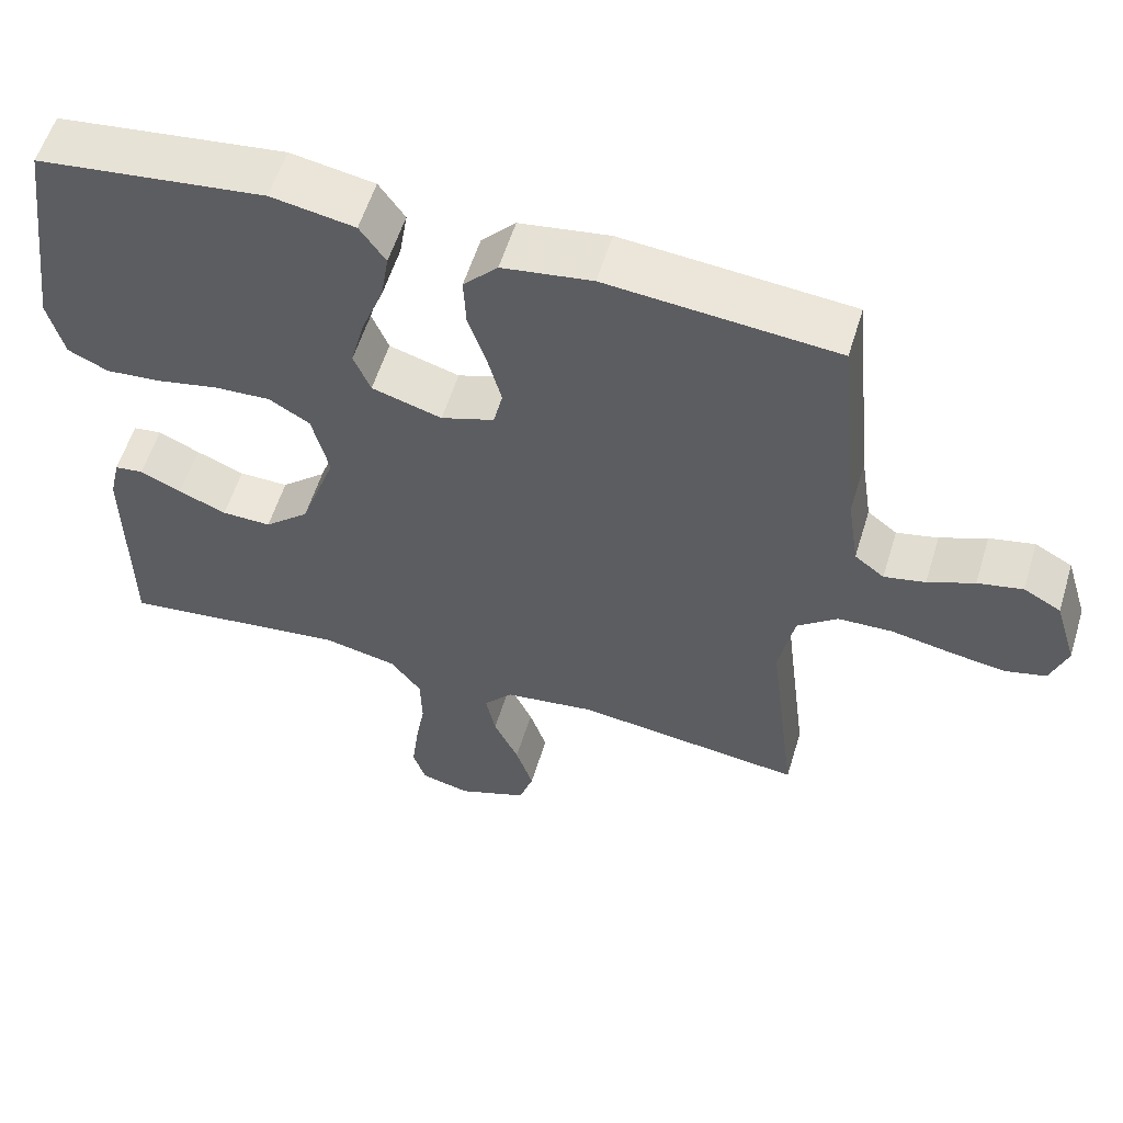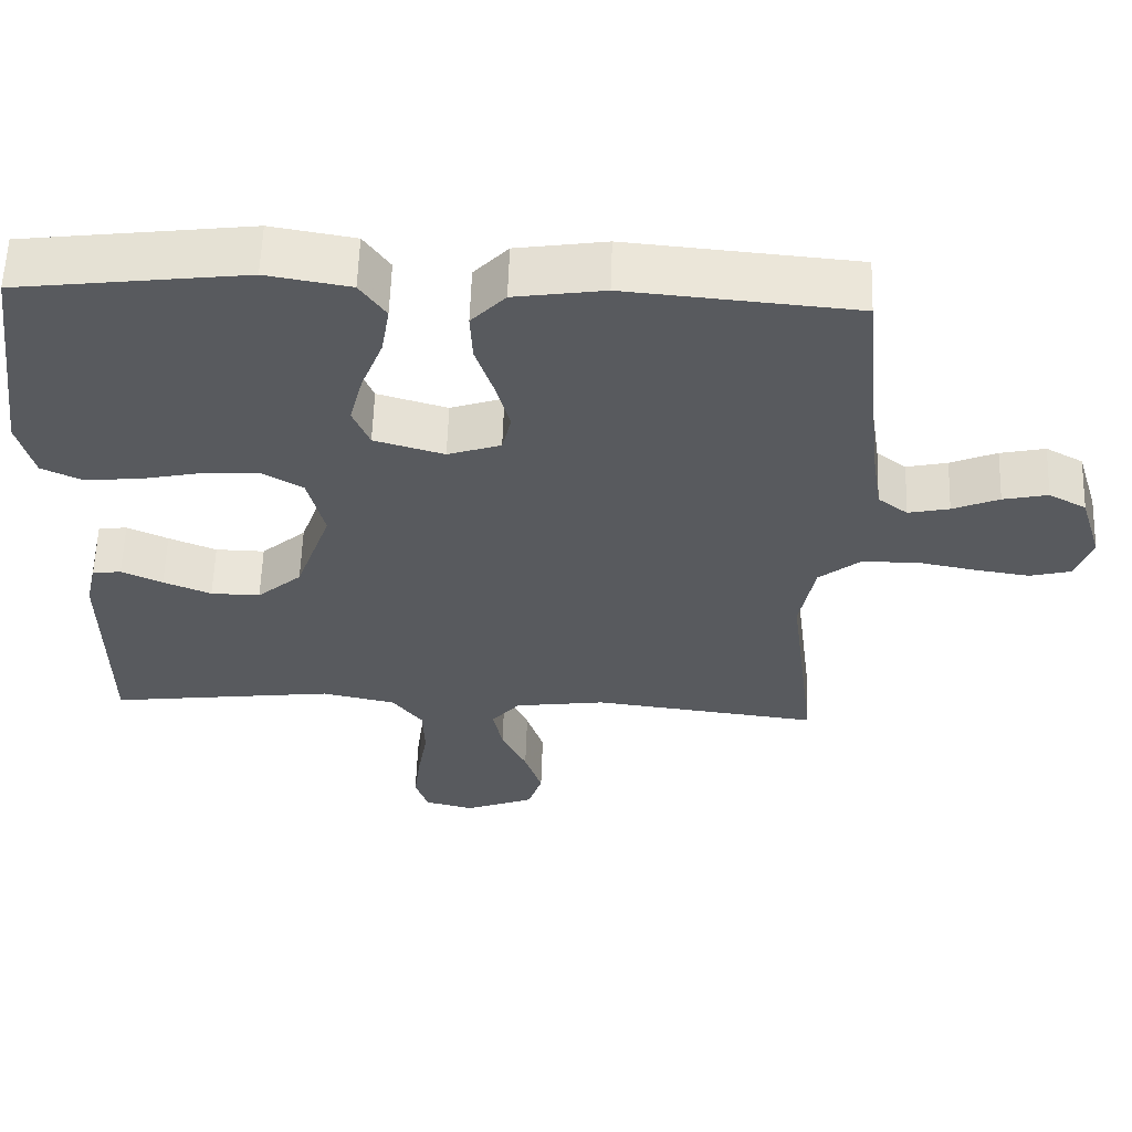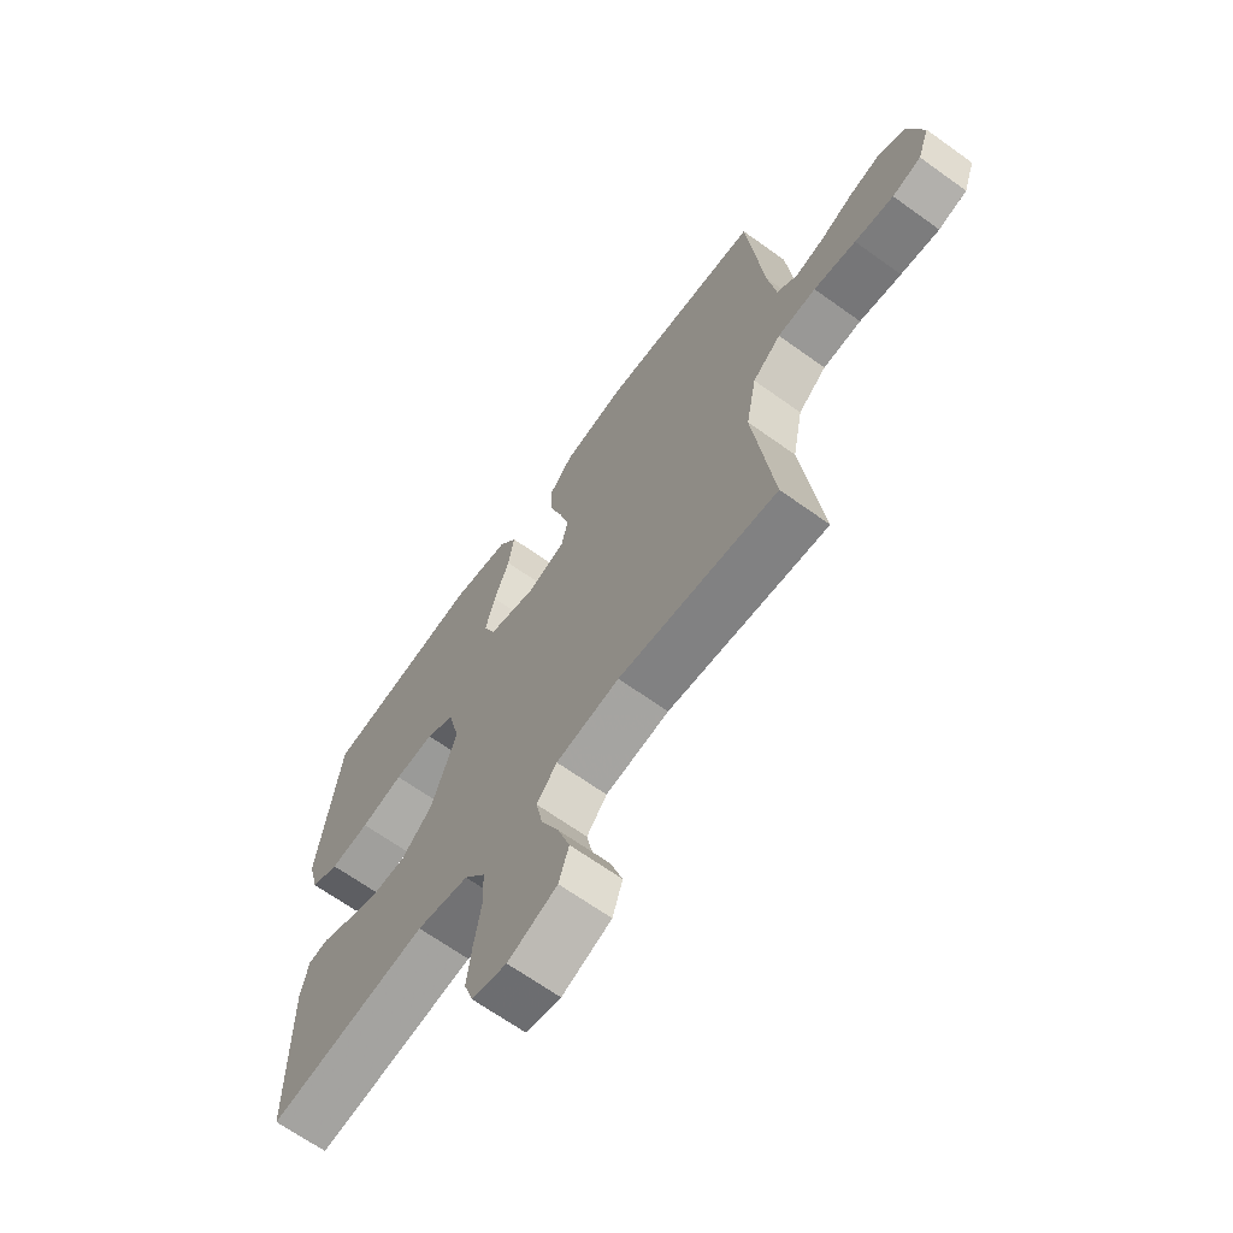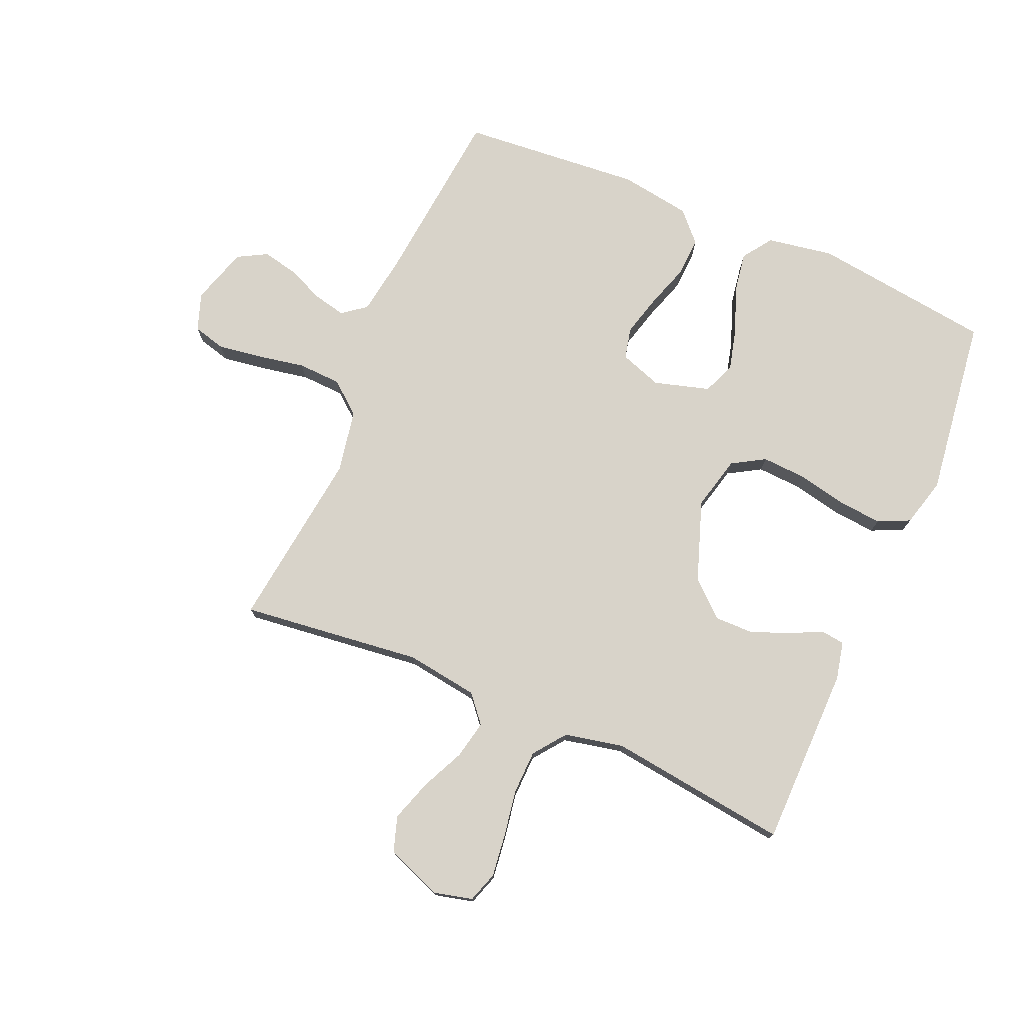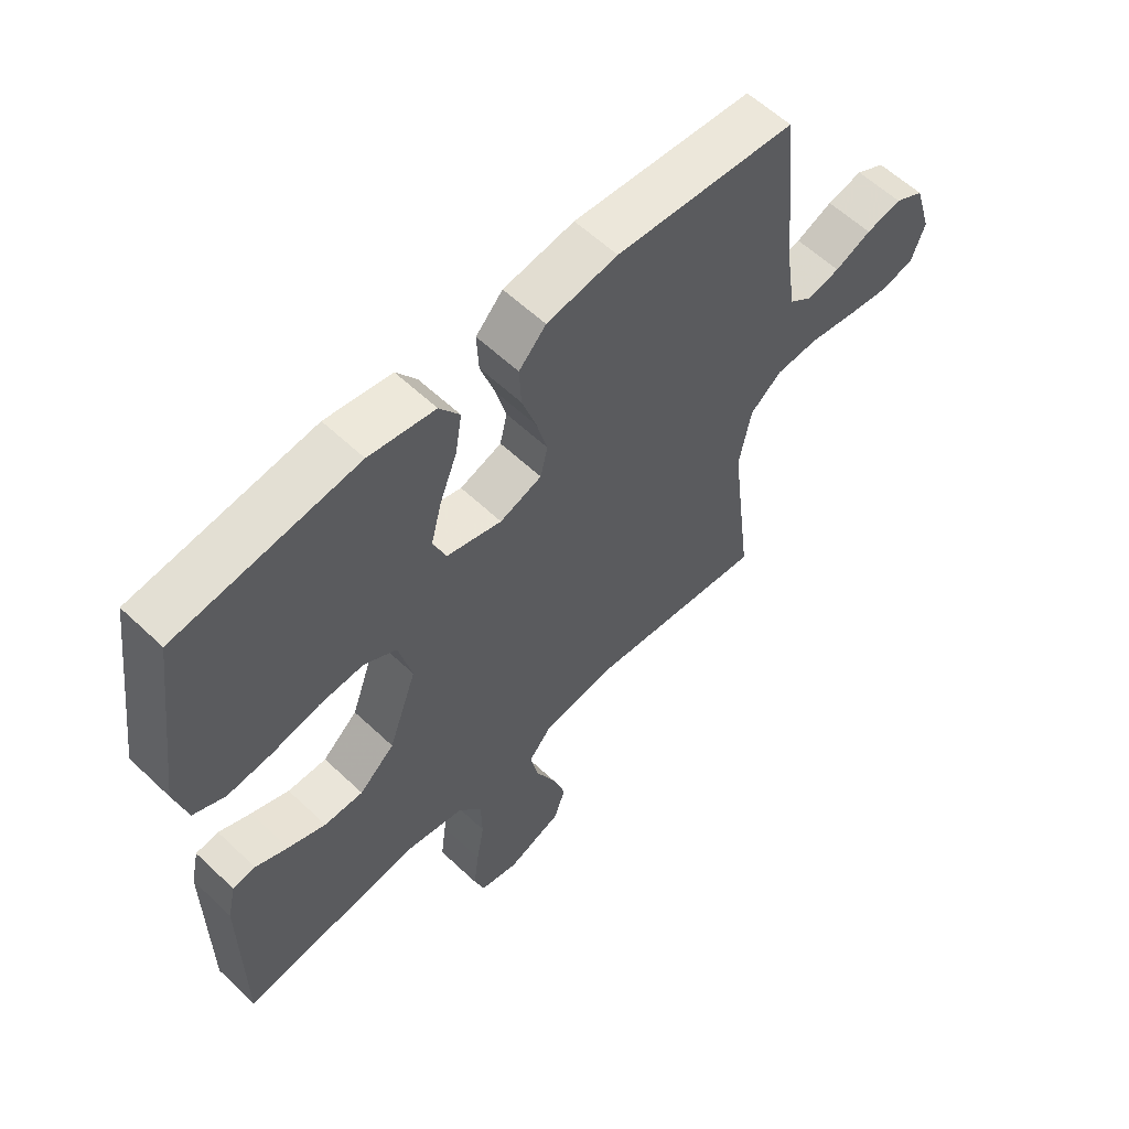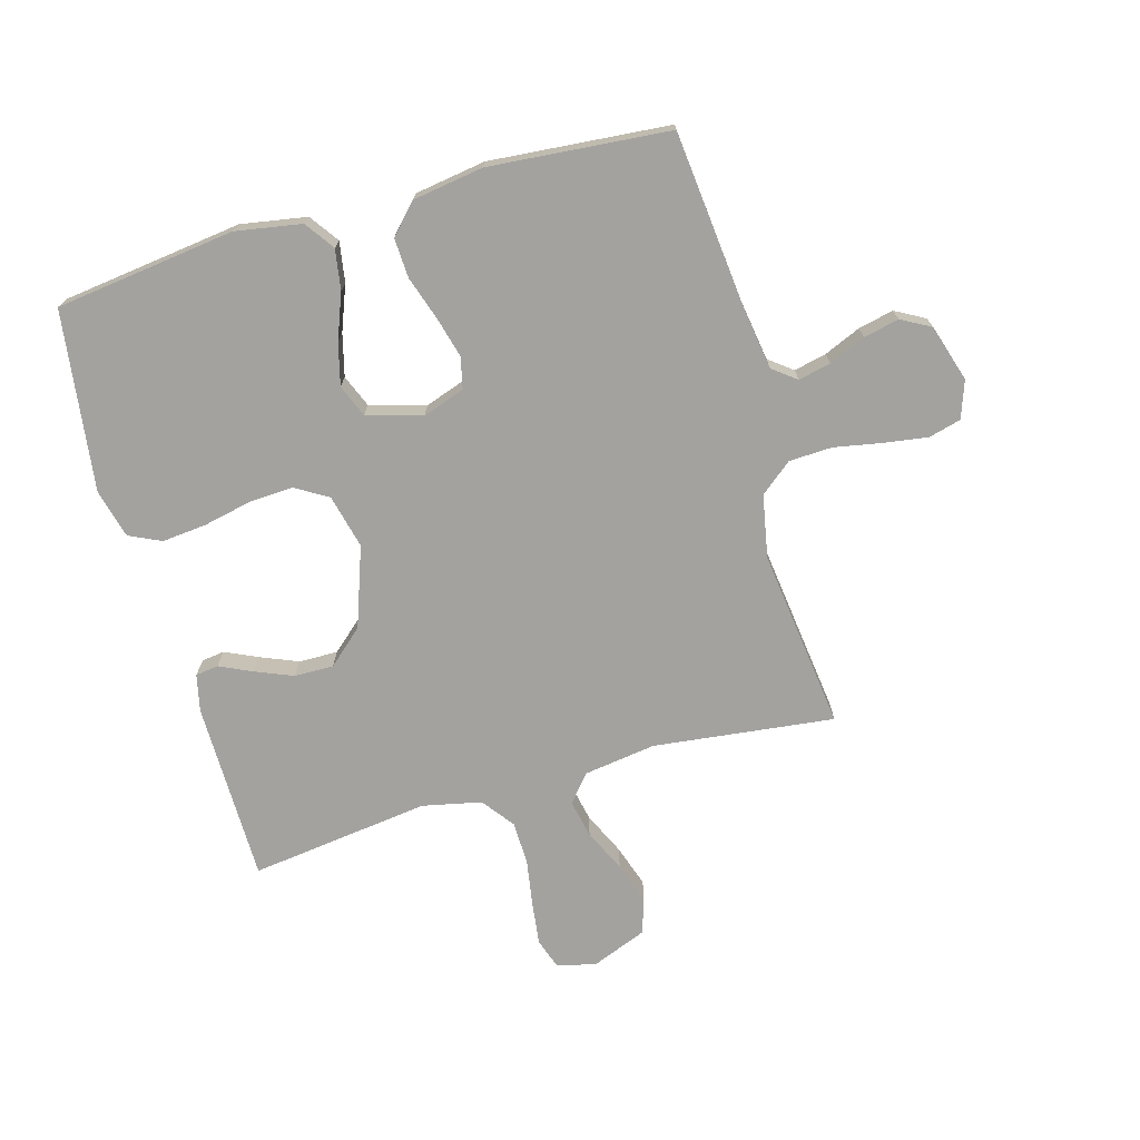
<metadata>
{"format":"obj","ext":"obj","renderer":"f3d","projection":"perspective","resolution":1024,"background":"white","views":[{"elev":57.2,"azim":17.0,"up":"+Z"},{"elev":59.0,"azim":1.9,"up":"+Z"},{"elev":-66.5,"azim":54.2,"up":"+Z"},{"elev":75.9,"azim":-156.6,"up":"+Y"},{"elev":59.0,"azim":-45.8,"up":"+Z"},{"elev":-72.5,"azim":15.9,"up":"+Y"}]}
</metadata>
<code>
v 0.5 0.07 0.5
v 0.53 0.07 0.2
v 0.545 0.07 0.101
v 0.584 0.07 0.071
v 0.638 0.07 0.083
v 0.699 0.07 0.109
v 0.758 0.07 0.122
v 0.807 0.07 0.095
v 0.836 0.07 0
v 0.814 0.07 -0.062
v 0.76 0.07 -0.076
v 0.687 0.07 -0.065
v 0.608 0.07 -0.05
v 0.536 0.07 -0.053
v 0.483 0.07 -0.096
v 0.463 0.07 -0.2
v 0.5 0.07 -0.5
v 0.2 0.07 -0.464
v 0.08 0.07 -0.481
v 0.042 0.07 -0.526
v 0.055 0.07 -0.589
v 0.088 0.07 -0.66
v 0.111 0.07 -0.73
v 0.092 0.07 -0.788
v 0 0.07 -0.824
v -0.065 0.07 -0.808
v -0.082 0.07 -0.757
v -0.073 0.07 -0.686
v -0.06 0.07 -0.608
v -0.062 0.07 -0.536
v -0.102 0.07 -0.483
v -0.2 0.07 -0.462
v -0.5 0.07 -0.5
v -0.502 0.07 -0.2
v -0.488 0.07 -0.138
v -0.45 0.07 -0.133
v -0.396 0.07 -0.158
v -0.333 0.07 -0.184
v -0.268 0.07 -0.185
v -0.209 0.07 -0.133
v -0.162 0.07 0
v -0.184 0.07 0.09
v -0.238 0.07 0.122
v -0.312 0.07 0.118
v -0.392 0.07 0.101
v -0.466 0.07 0.094
v -0.519 0.07 0.119
v -0.54 0.07 0.2
v -0.5 0.07 0.5
v -0.2 0.07 0.538
v -0.09 0.07 0.519
v -0.056 0.07 0.47
v -0.067 0.07 0.403
v -0.096 0.07 0.328
v -0.114 0.07 0.258
v -0.092 0.07 0.204
v 0 0.07 0.177
v 0.07 0.07 0.201
v 0.082 0.07 0.253
v 0.064 0.07 0.321
v 0.04 0.07 0.394
v 0.037 0.07 0.46
v 0.082 0.07 0.508
v 0.2 0.07 0.526
v 0.5 0 0.5
v 0.53 0 0.2
v 0.545 0 0.101
v 0.584 0 0.071
v 0.638 0 0.083
v 0.699 0 0.109
v 0.758 0 0.122
v 0.807 0 0.095
v 0.836 0 0
v 0.814 0 -0.062
v 0.76 0 -0.076
v 0.687 0 -0.065
v 0.608 0 -0.05
v 0.536 0 -0.053
v 0.483 0 -0.096
v 0.463 0 -0.2
v 0.5 0 -0.5
v 0.2 0 -0.464
v 0.08 0 -0.481
v 0.042 0 -0.526
v 0.055 0 -0.589
v 0.088 0 -0.66
v 0.111 0 -0.73
v 0.092 0 -0.788
v 0 0 -0.824
v -0.065 0 -0.808
v -0.082 0 -0.757
v -0.073 0 -0.686
v -0.06 0 -0.608
v -0.062 0 -0.536
v -0.102 0 -0.483
v -0.2 0 -0.462
v -0.5 0 -0.5
v -0.502 0 -0.2
v -0.488 0 -0.138
v -0.45 0 -0.133
v -0.396 0 -0.158
v -0.333 0 -0.184
v -0.268 0 -0.185
v -0.209 0 -0.133
v -0.162 0 0
v -0.184 0 0.09
v -0.238 0 0.122
v -0.312 0 0.118
v -0.392 0 0.101
v -0.466 0 0.094
v -0.519 0 0.119
v -0.54 0 0.2
v -0.5 0 0.5
v -0.2 0 0.538
v -0.09 0 0.519
v -0.056 0 0.47
v -0.067 0 0.403
v -0.096 0 0.328
v -0.114 0 0.258
v -0.092 0 0.204
v 0 0 0.177
v 0.07 0 0.201
v 0.082 0 0.253
v 0.064 0 0.321
v 0.04 0 0.394
v 0.037 0 0.46
v 0.082 0 0.508
v 0.2 0 0.526
f 63 64 1 2
f 60 61 62 63
f 59 60 63 2
f 58 59 2 3
f 57 58 3 4
f 51 52 53 54
f 51 54 55
f 50 51 55
f 49 50 55
f 48 49 55 56
f 44 45 46 47
f 43 44 47 48
f 34 35 36 37
f 32 33 34 37
f 31 32 37 38
f 26 27 28 29
f 24 25 26 29
f 24 29 30
f 21 22 23 24
f 20 21 24 30
f 19 20 30 31
f 16 17 18
f 15 16 18 19
f 10 11 12 13
f 8 9 10 13
f 8 13 14
f 5 6 7 8
f 4 5 8 14
f 57 4 14 15
f 43 48 56 57
f 42 43 57 15
f 19 31 38 39
f 19 39 40
f 41 42 15 19
f 19 40 41
f 66 65 128 127
f 127 126 125 124
f 66 127 124 123
f 67 66 123 122
f 68 67 122 121
f 118 117 116 115
f 119 118 115
f 119 115 114
f 119 114 113
f 120 119 113 112
f 111 110 109 108
f 112 111 108 107
f 101 100 99 98
f 101 98 97 96
f 102 101 96 95
f 93 92 91 90
f 93 90 89 88
f 94 93 88
f 88 87 86 85
f 94 88 85 84
f 95 94 84 83
f 82 81 80
f 83 82 80 79
f 77 76 75 74
f 77 74 73 72
f 78 77 72
f 72 71 70 69
f 78 72 69 68
f 79 78 68 121
f 121 120 112 107
f 79 121 107 106
f 103 102 95 83
f 104 103 83
f 83 79 106 105
f 105 104 83
f 1 65 66 2
f 2 66 67 3
f 3 67 68 4
f 4 68 69 5
f 5 69 70 6
f 6 70 71 7
f 7 71 72 8
f 8 72 73 9
f 9 73 74 10
f 10 74 75 11
f 11 75 76 12
f 12 76 77 13
f 13 77 78 14
f 14 78 79 15
f 15 79 80 16
f 16 80 81 17
f 17 81 82 18
f 18 82 83 19
f 19 83 84 20
f 20 84 85 21
f 21 85 86 22
f 22 86 87 23
f 23 87 88 24
f 24 88 89 25
f 25 89 90 26
f 26 90 91 27
f 27 91 92 28
f 28 92 93 29
f 29 93 94 30
f 30 94 95 31
f 31 95 96 32
f 32 96 97 33
f 33 97 98 34
f 34 98 99 35
f 35 99 100 36
f 36 100 101 37
f 37 101 102 38
f 38 102 103 39
f 39 103 104 40
f 40 104 105 41
f 41 105 106 42
f 42 106 107 43
f 43 107 108 44
f 44 108 109 45
f 45 109 110 46
f 46 110 111 47
f 47 111 112 48
f 48 112 113 49
f 49 113 114 50
f 50 114 115 51
f 51 115 116 52
f 52 116 117 53
f 53 117 118 54
f 54 118 119 55
f 55 119 120 56
f 56 120 121 57
f 57 121 122 58
f 58 122 123 59
f 59 123 124 60
f 60 124 125 61
f 61 125 126 62
f 62 126 127 63
f 63 127 128 64
f 64 128 65 1

</code>
